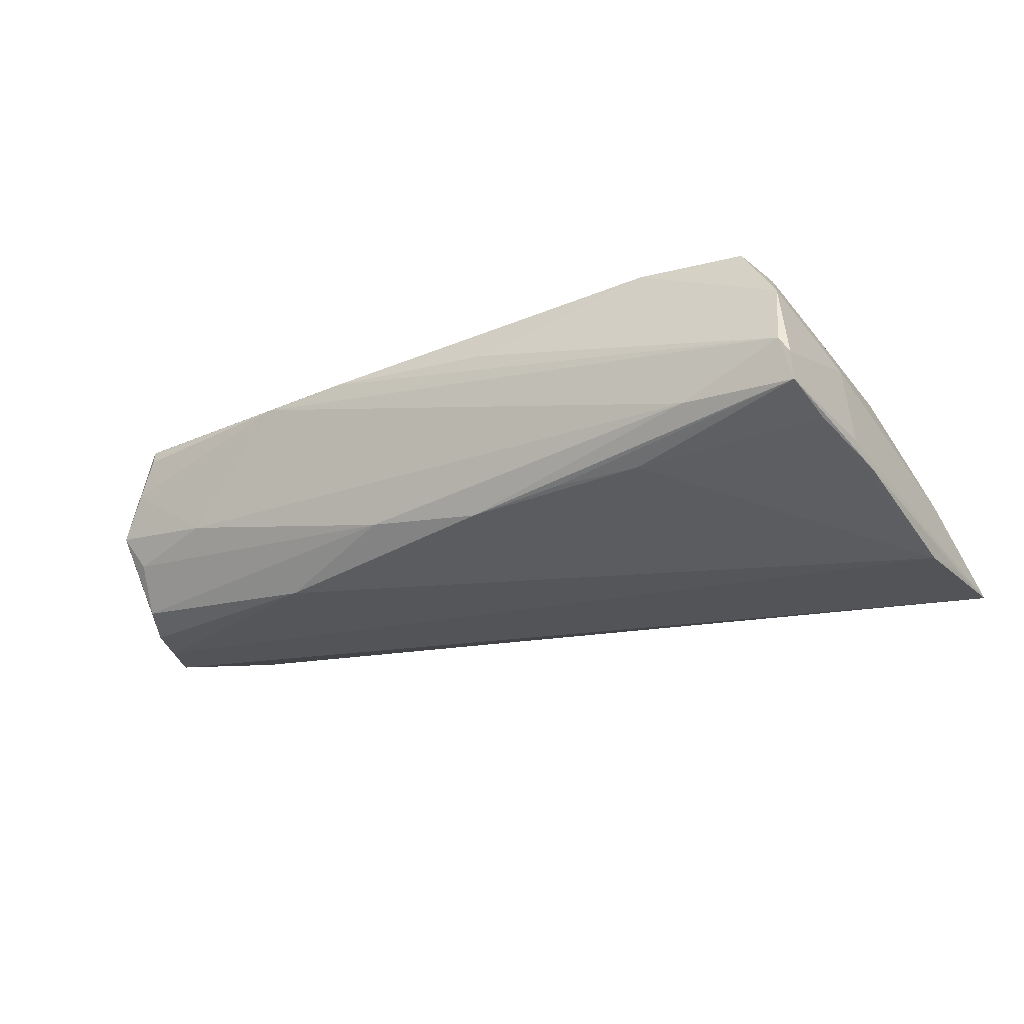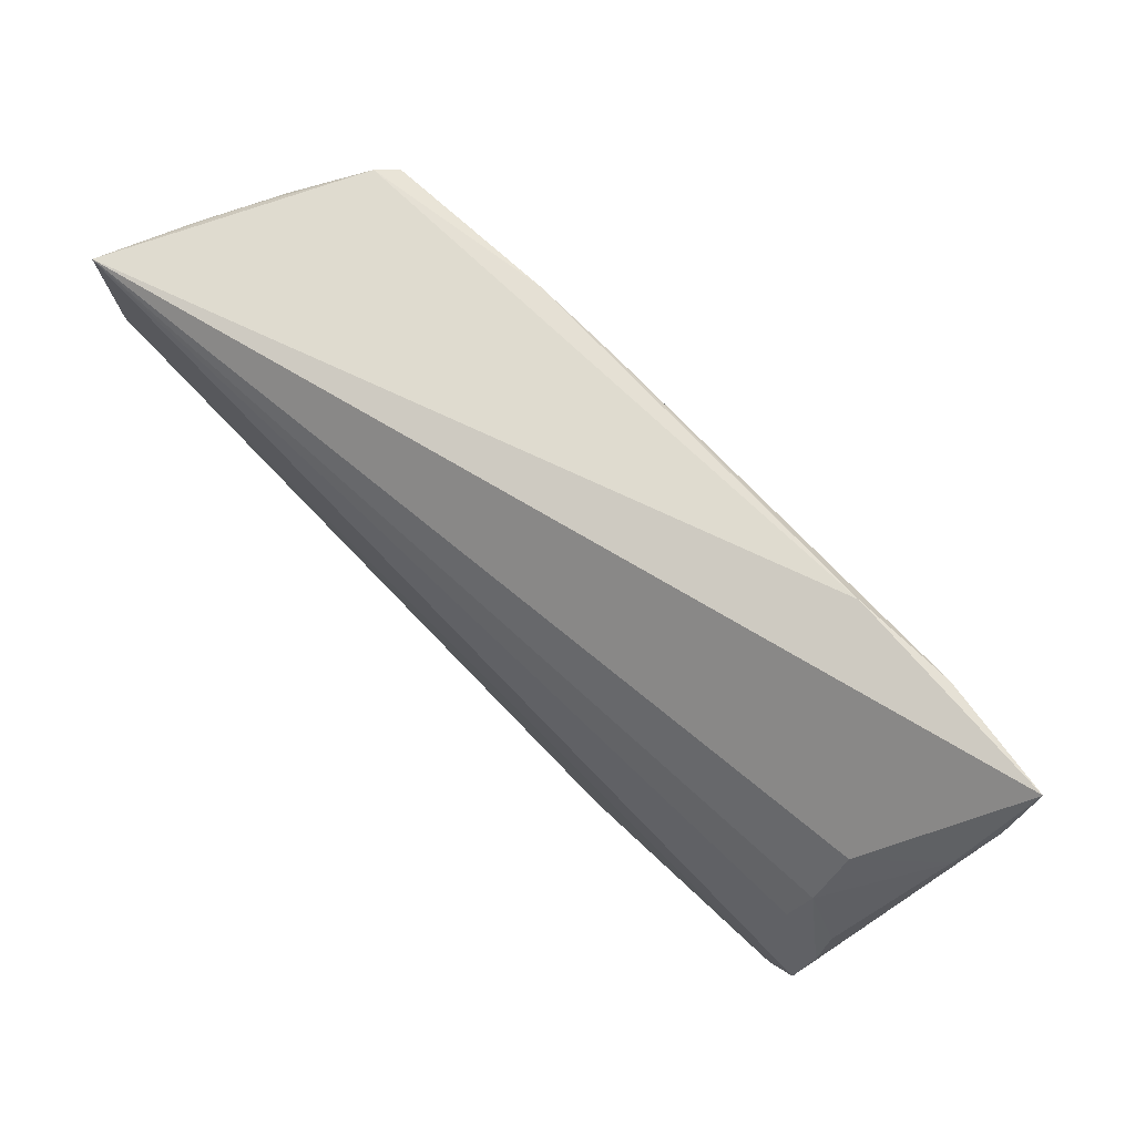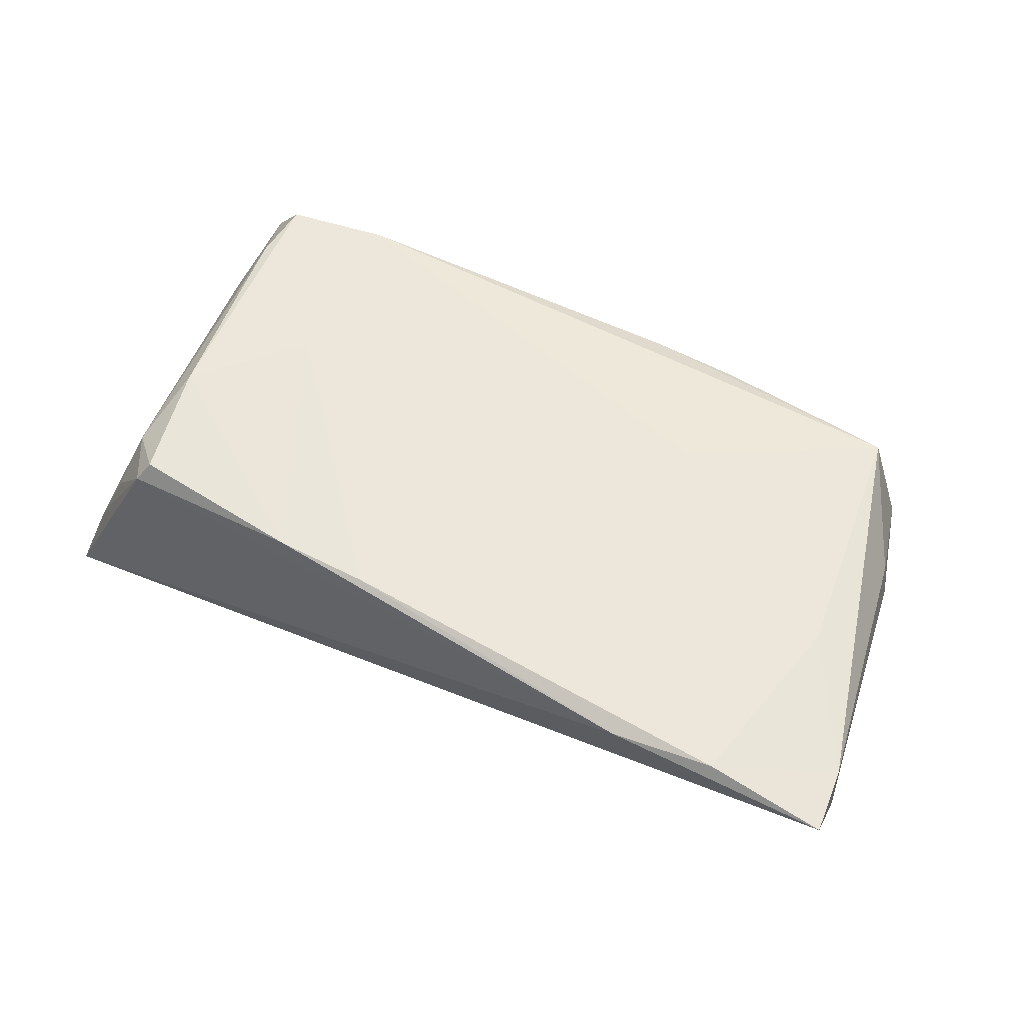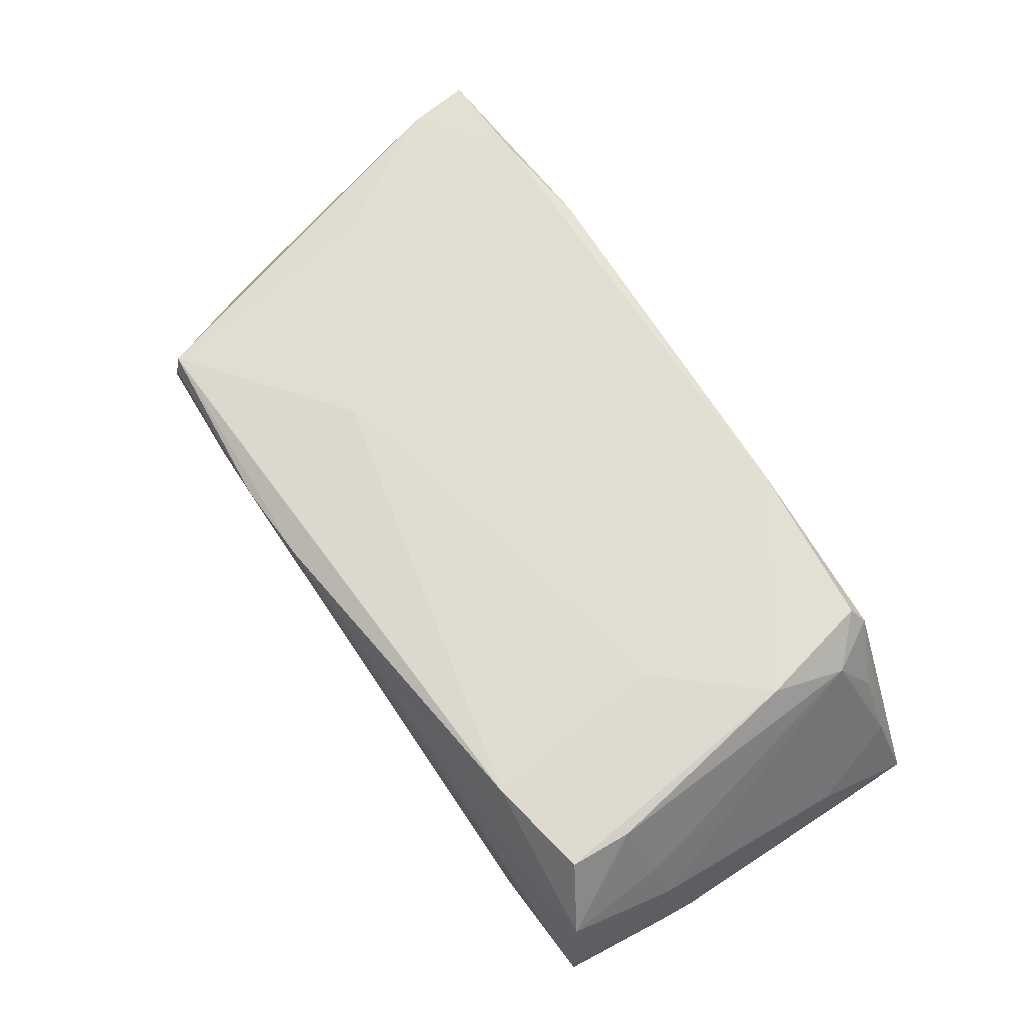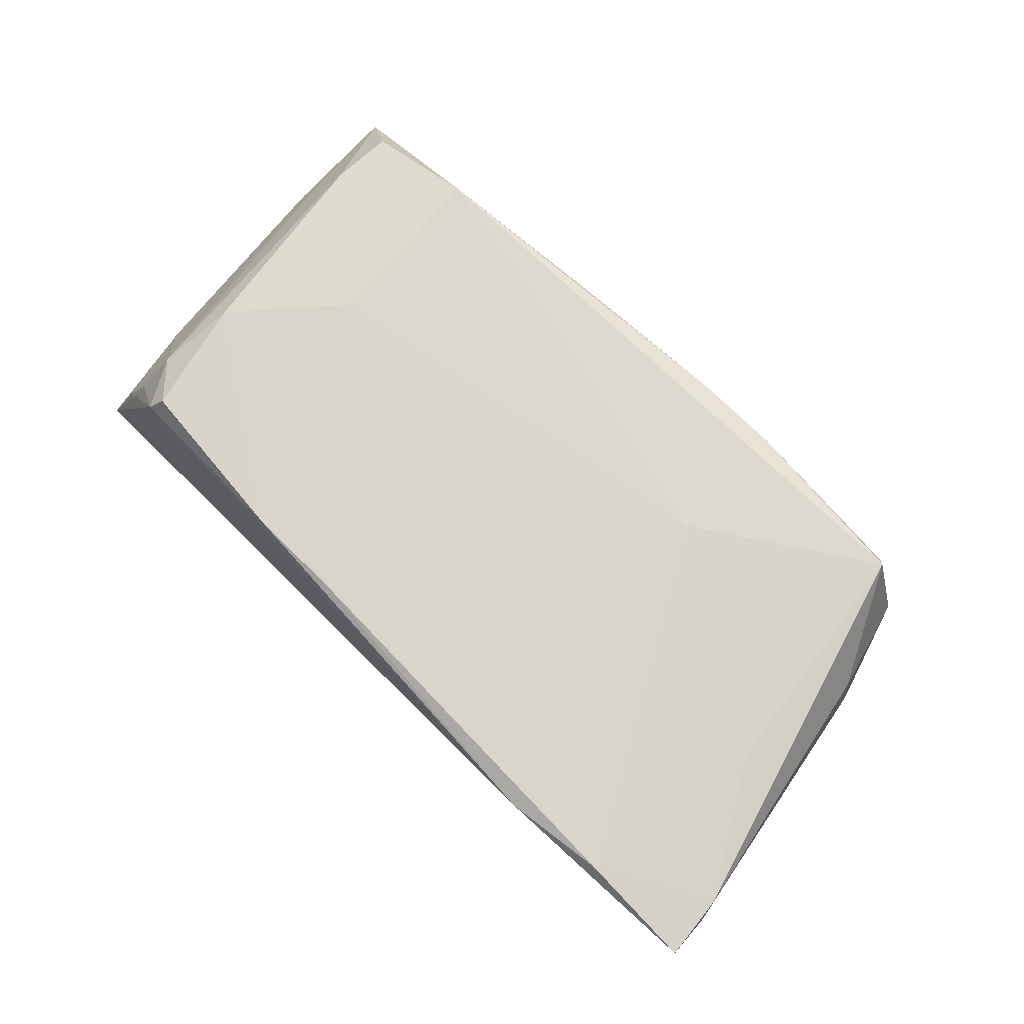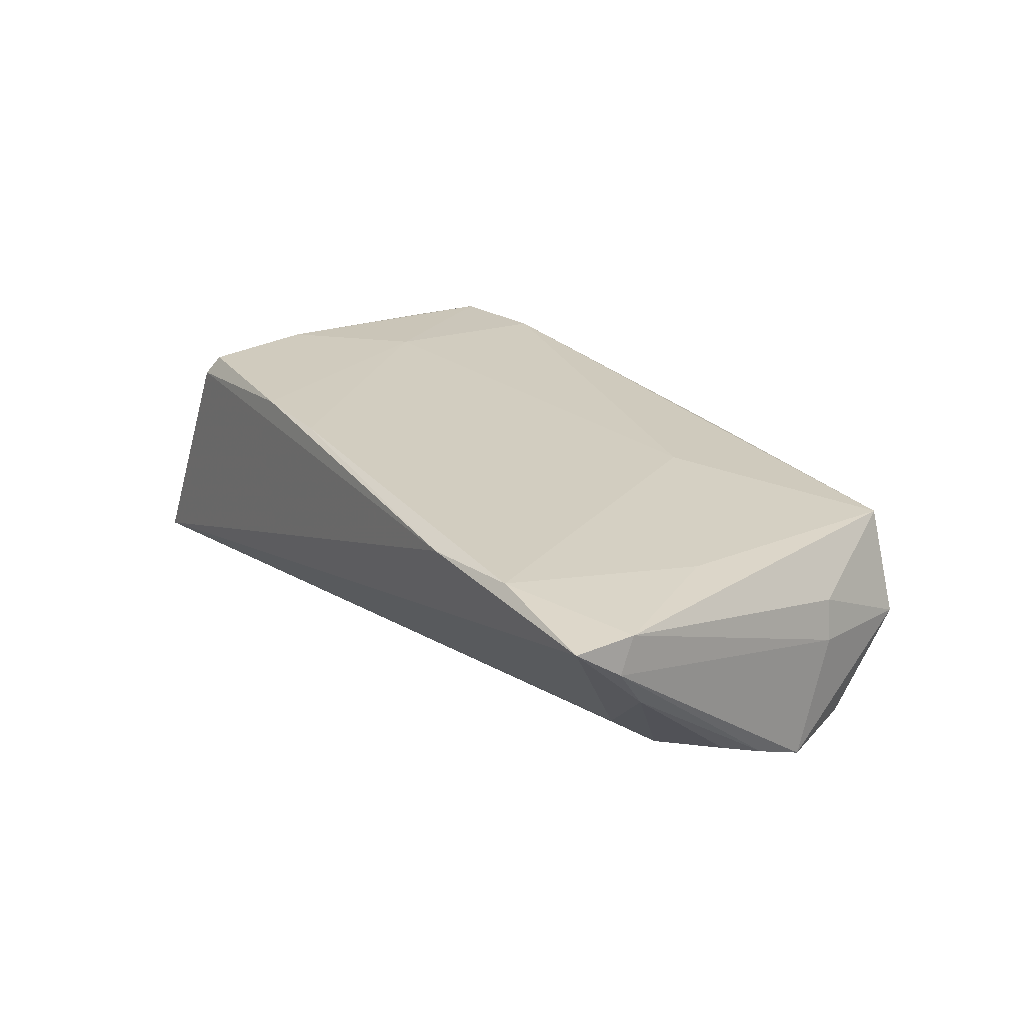
<metadata>
{"format":"obj","ext":"obj","renderer":"f3d","projection":"perspective","resolution":1024,"background":"white","views":[{"elev":-23.4,"azim":33.0,"up":"+Z"},{"elev":75.4,"azim":-136.3,"up":"+Y"},{"elev":57.4,"azim":-152.1,"up":"+Z"},{"elev":67.2,"azim":56.1,"up":"+Z"},{"elev":74.9,"azim":-135.6,"up":"+Z"},{"elev":23.3,"azim":-123.0,"up":"+Z"}]}
</metadata>
<code>
v -0.05392 0.003641 -0.01081
v -0.04855 0.004294 -0.01235
v 0.05143 -0.01997 -0.008461
v -0.05437 0.01189 -0.005121
v 0.0484 -0.01259 0.006001
v 0.00778 -0.02521 -0.01203
v 0.03699 0.02442 0.01571
v 0.05221 0.01023 -0.01536
v -0.05901 0.02844 0.01074
v -0.0112 -0.02883 0.009464
v 0.05241 -0.01314 -0.008841
v 0.02994 -0.02405 -0.01072
v -0.0466 -0.02551 -0.007047
v 0.004222 0.02654 0.01557
v -0.04468 0.02806 0.01322
v -0.05819 0.0204 0.01053
v 0.05122 -0.02689 -0.006516
v 0.01564 0.02658 0.01579
v -0.0446 -0.0271 0.008942
v -0.02296 -0.01203 0.01223
v 0.01945 -0.02513 -0.01099
v -0.02205 -0.02914 0.008658
v 0.01042 -0.02814 0.007671
v 0.05164 0.01371 -0.007182
v 0.04929 -0.02562 0.005857
v -0.0573 0.0186 0.001481
v 0.02925 -0.002103 0.01547
v 0.05115 -0.02726 -0.003258
v -0.05383 -0.008307 -0.01536
v 0.04412 0.02375 0.005462
v -0.05428 -0.001949 -0.01289
v -0.0491 -0.01864 -0.01482
v 0.04366 -0.02234 0.01393
v 0.05066 0.02528 -0.009825
v -0.04935 0.01657 -0.005302
v -0.05207 -0.01339 0.00327
v -0.04885 0.004459 0.01096
v -0.04608 -0.02764 0.002476
v 0.04205 0.01967 0.01239
v -0.05882 0.0225 0.006565
v -0.006531 -0.02632 -0.01035
v -0.03236 0.02953 0.01278
v 0.04016 0.01022 0.01583
v 0.05254 0.02703 -0.01536
v 0.05254 -0.008891 -0.01084
v -0.02246 -0.02198 -0.01478
v -0.04891 -0.027 -0.003058
v -0.04776 -0.02195 -0.01254
v 0.03769 -0.02765 -0.00614
v 0.03133 -0.02456 0.01389
v 0.04851 0.02475 -0.004146
v 0.04597 0.02499 0.0005071
v 0.0385 0.02585 0.01323
v -0.04405 -0.0279 0.007119
v -0.05095 -0.01388 -0.01534
v -0.05305 -0.01298 -0.001611
v 0.05252 0.01772 -0.01473
v 0.04415 -0.01484 0.01398
v 0.05097 -0.01253 0.000692
v 0.04994 -0.02759 -0.001324
v -0.03525 -0.02756 -0.004598
v -0.0494 0.01028 -0.009963
f 44 9 42
f 42 9 15
f 40 9 26
f 35 9 44
f 44 62 35
f 35 26 9
f 62 26 35
f 37 19 15
f 2 62 44
f 44 29 2
f 2 29 62
f 11 45 44
f 32 29 55
f 16 9 40
f 16 36 19
f 19 37 16
f 15 9 16
f 16 37 15
f 40 29 56
f 56 16 40
f 36 16 56
f 22 49 60
f 61 49 22
f 41 49 61
f 24 11 44
f 59 11 24
f 4 26 62
f 62 1 4
f 4 1 26
f 26 1 31
f 31 29 40
f 40 26 31
f 62 29 31
f 31 1 62
f 47 29 32
f 47 56 29
f 19 36 47
f 36 56 47
f 60 49 17
f 12 3 17
f 3 45 17
f 45 11 17
f 33 27 50
f 49 41 6
f 6 17 49
f 46 6 41
f 32 55 46
f 12 6 46
f 13 41 61
f 61 47 13
f 15 27 14
f 14 42 15
f 53 52 44
f 44 42 53
f 34 24 44
f 24 34 51
f 44 52 51
f 51 34 44
f 59 24 39
f 24 51 39
f 39 53 7
f 33 58 43
f 43 27 33
f 58 39 43
f 43 39 7
f 44 45 57
f 8 3 12
f 8 45 3
f 8 57 45
f 12 46 8
f 8 46 55
f 44 57 8
f 8 29 44
f 8 55 29
f 54 22 19
f 61 22 38
f 38 47 61
f 22 54 38
f 19 47 38
f 38 54 19
f 60 17 28
f 28 11 59
f 28 17 11
f 19 22 10
f 10 50 19
f 10 23 50
f 10 22 60
f 60 23 10
f 20 27 15
f 20 50 27
f 15 19 20
f 19 50 20
f 25 23 60
f 50 23 25
f 60 28 25
f 33 50 25
f 25 28 59
f 25 58 33
f 12 17 21
f 21 6 12
f 17 6 21
f 48 46 41
f 41 13 48
f 32 46 48
f 48 47 32
f 48 13 47
f 59 39 5
f 5 39 58
f 5 25 59
f 58 25 5
f 30 51 52
f 30 39 51
f 52 53 30
f 53 39 30
f 18 14 27
f 27 43 18
f 18 43 7
f 7 53 18
f 42 14 18
f 18 53 42

</code>
